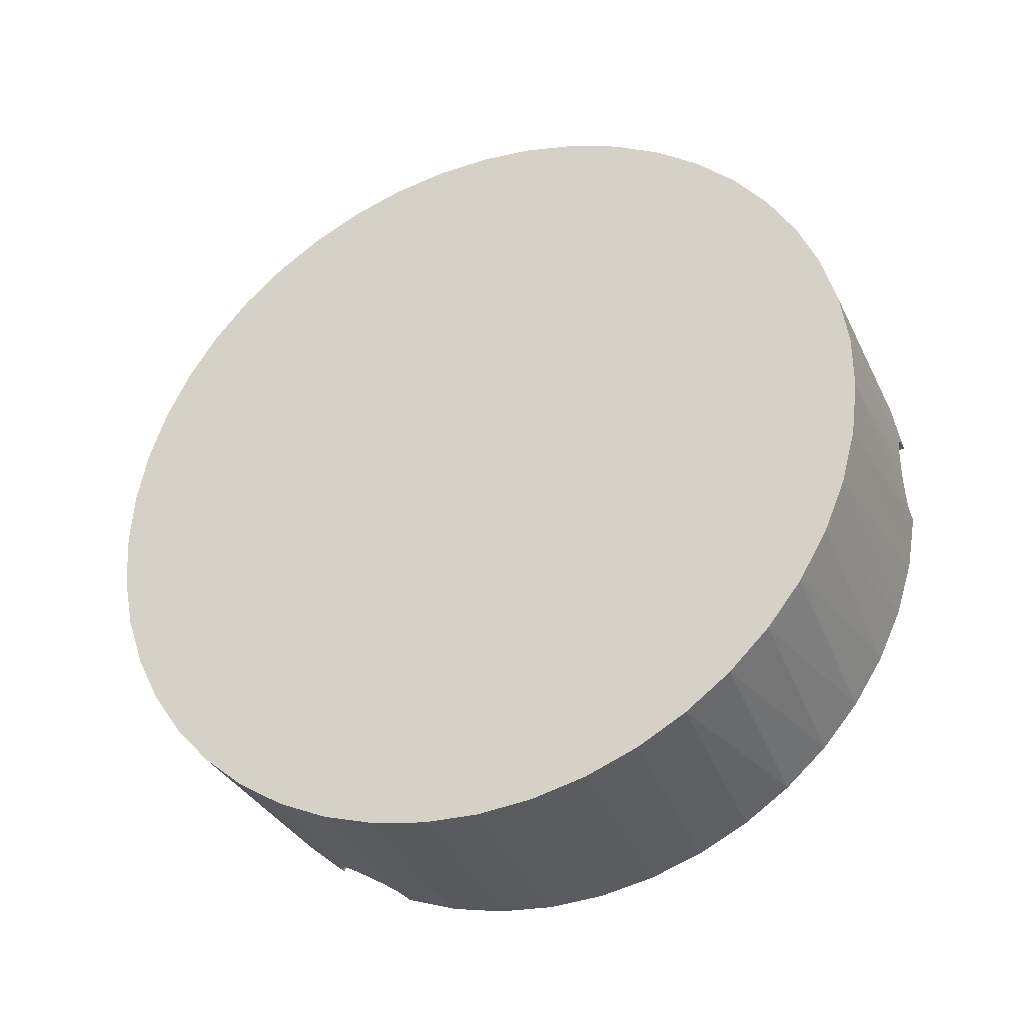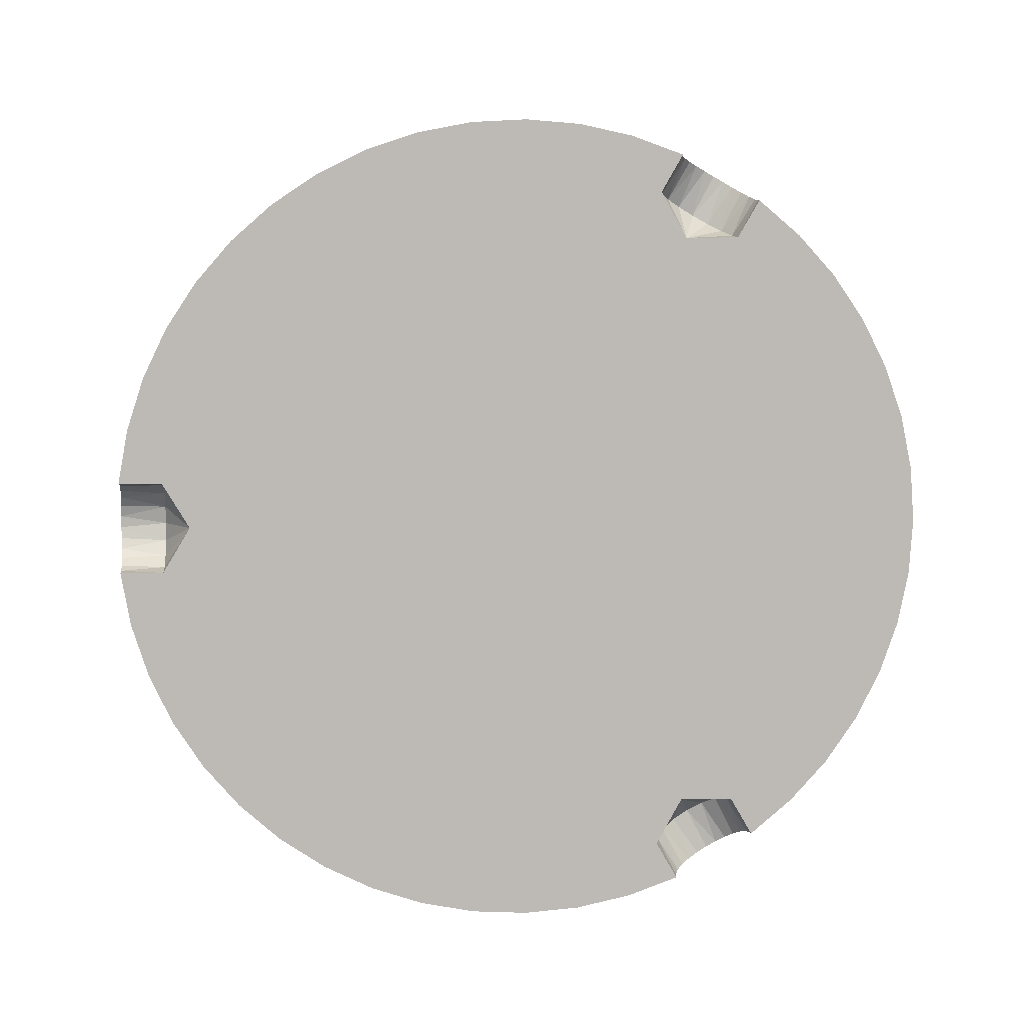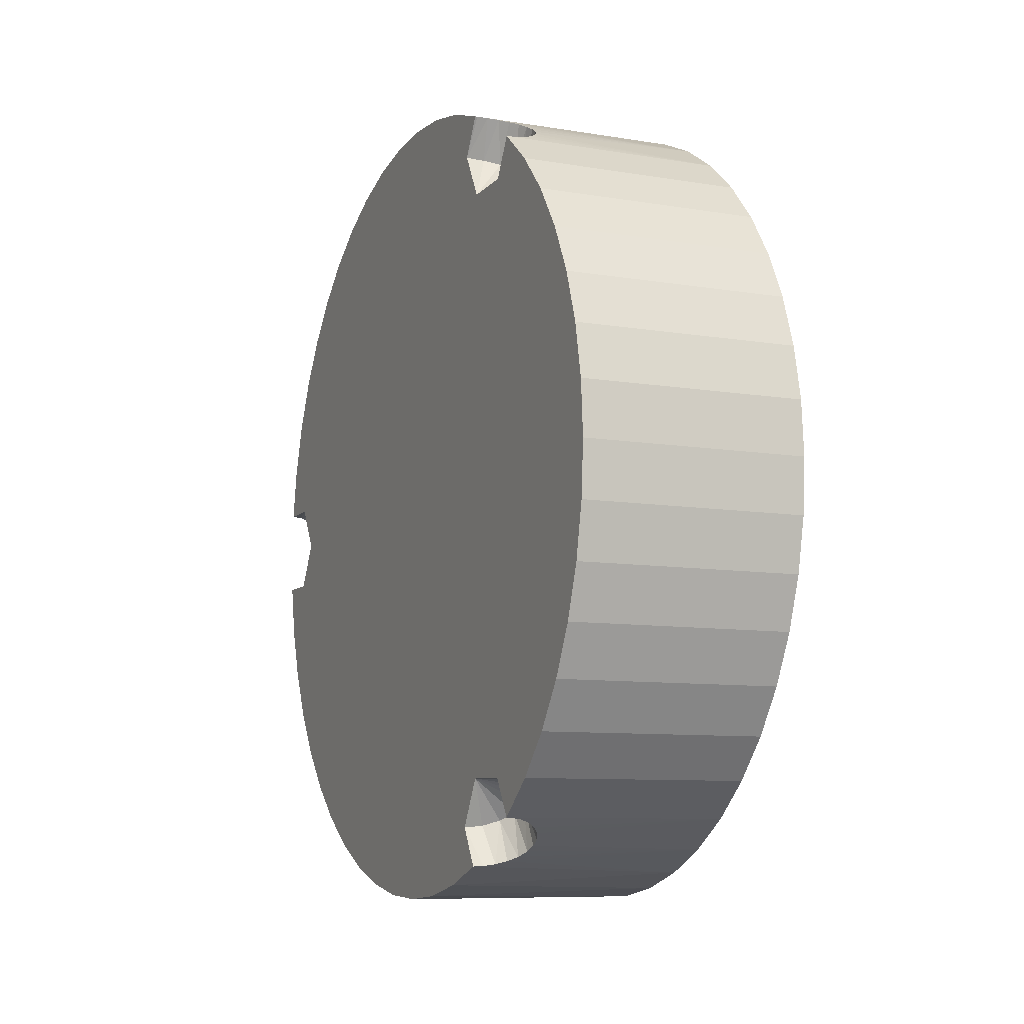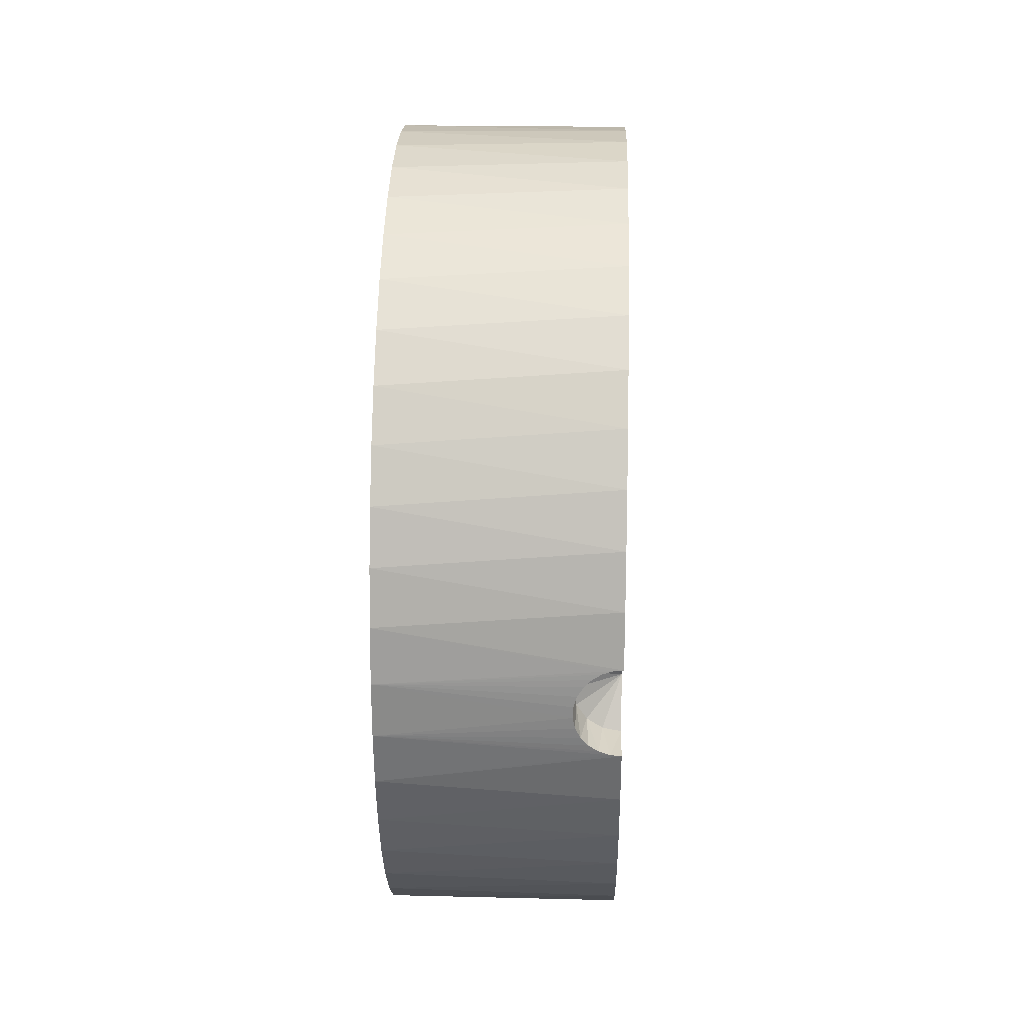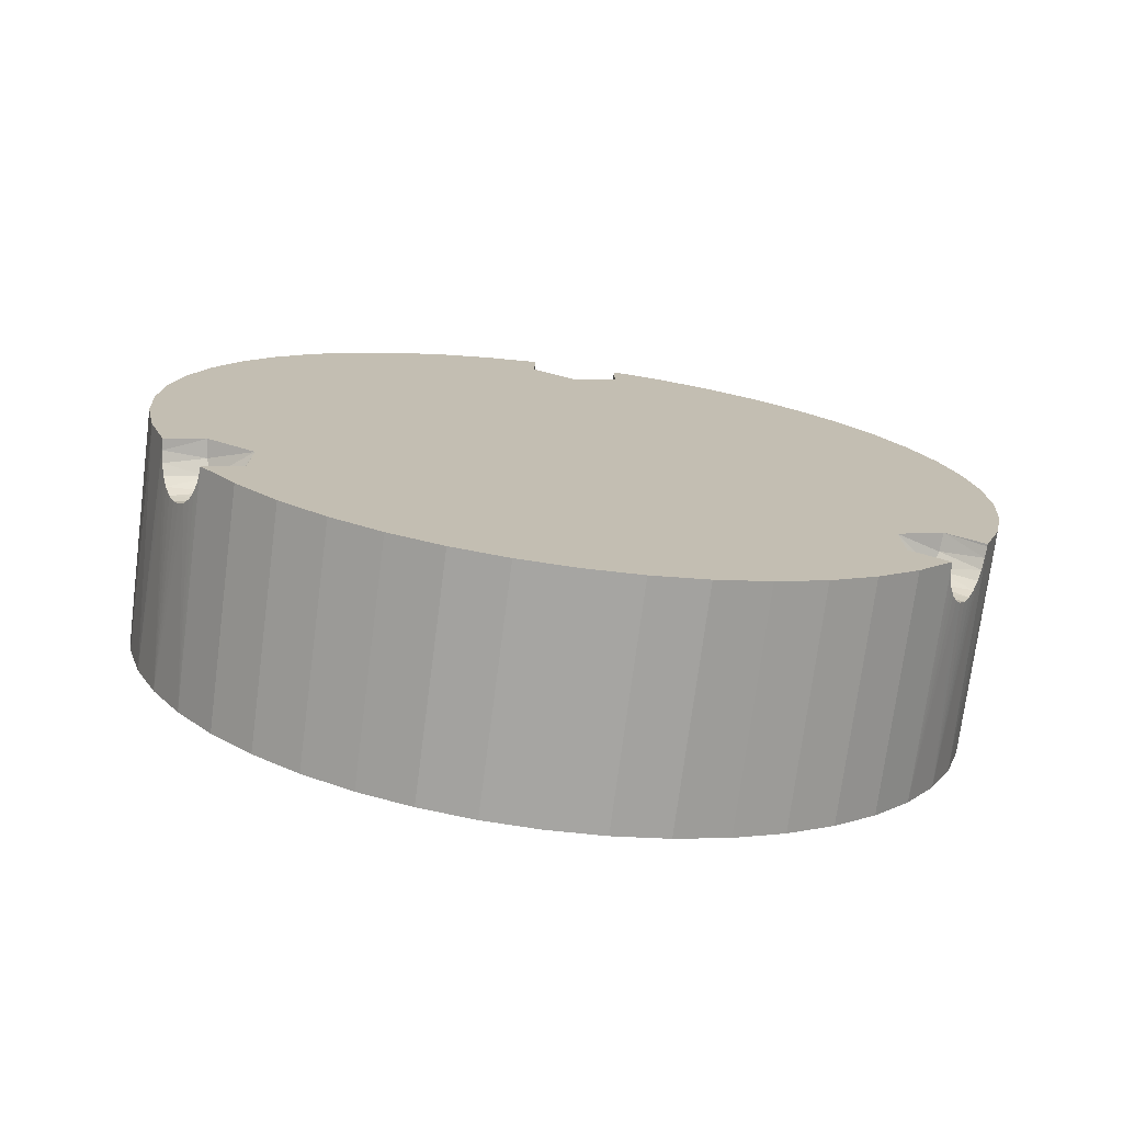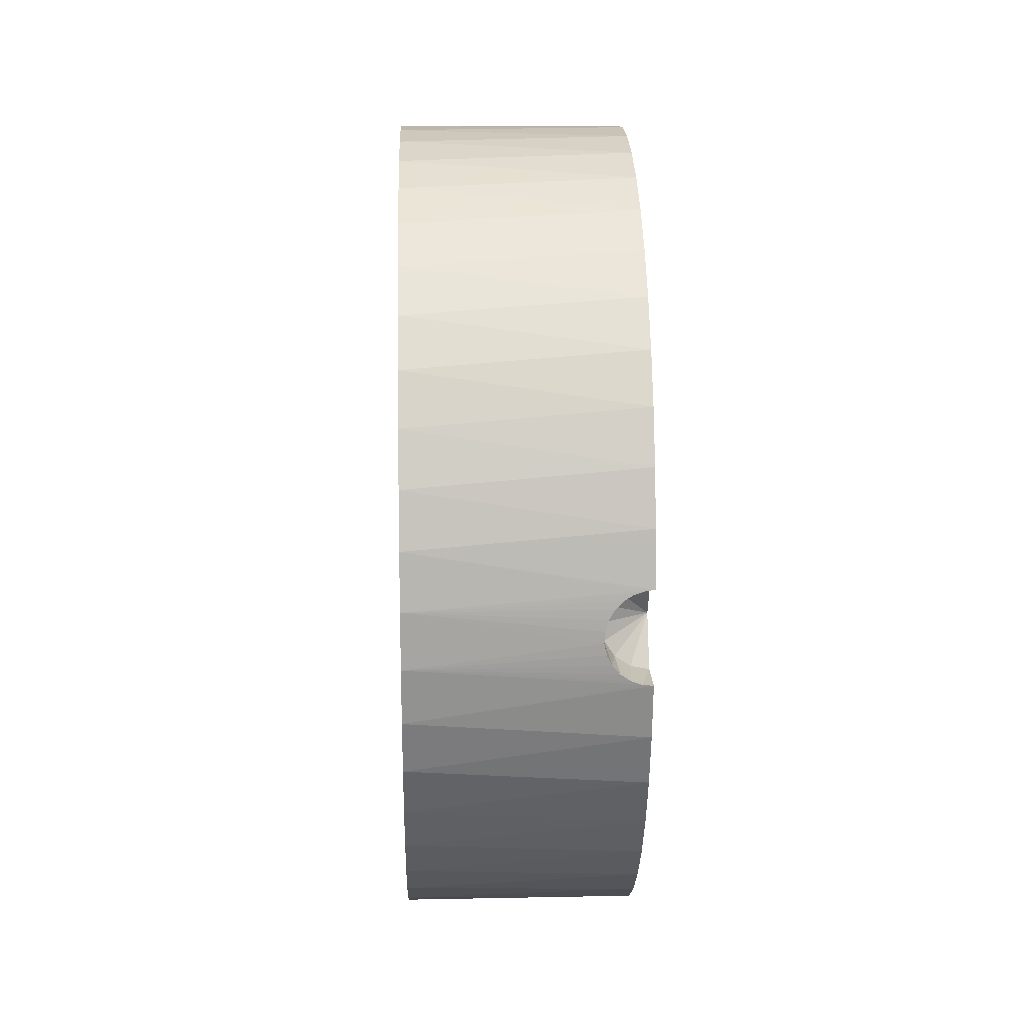
<metadata>
{"format":"obj","ext":"obj","renderer":"f3d","projection":"perspective","resolution":1024,"background":"white","views":[{"elev":-33.5,"azim":-67.1,"up":"+Y"},{"elev":6.6,"azim":85.2,"up":"+Y"},{"elev":-9.0,"azim":156.0,"up":"+Y"},{"elev":26.4,"azim":1.9,"up":"+Y"},{"elev":-73.9,"azim":82.5,"up":"+Z"},{"elev":16.3,"azim":-2.0,"up":"+Y"}]}
</metadata>
<code>
o сечение_В
v 5.772 1.155 10
v 6.25 -0 9.249
v 5.366 0.8839 10
v 5.095 0.4784 10
v 5 -0 10
v 5.095 -0.4784 10
v 5.366 -0.8839 10
v 5.772 -1.155 10
v 6.25 -1.25 10
v 6.25 1.25 10
v 5.772 -9.238 -4
v 6.25 -8.01 -4.624
v 5.366 -9.102 -4.235
v 5.095 -8.899 -4.586
v 5 -8.66 -5
v 5.095 -8.421 -5.414
v 5.366 -8.218 -5.765
v 5.772 -8.083 -6
v 6.25 -8.035 -6.083
v 6.25 -9.285 -3.917
v 5.772 8.083 -6
v 6.25 8.01 -4.624
v 5.366 8.218 -5.765
v 5.095 8.421 -5.414
v 5 8.66 -5
v 5.095 8.899 -4.586
v 5.366 9.102 -4.235
v 5.772 9.238 -4
v 6.25 9.285 -3.917
v 6.25 8.035 -6.083
v 5.999 1.225 11.18
v 5.47 0.977 11.21
v 5.266 0.7707 11.22
v 5.017 0.2069 11.25
v 5.004 -0.1054 11.25
v 5.209 -0.6922 11.23
v 5.671 -1.108 11.2
v 5.963 -1.217 11.18
v 6.25 -1.25 11.18
v 5.414 -0.9293 11.21
v 5.07 -0.4115 11.24
v 5.107 0.5058 11.24
v 5.715 1.13 11.19
v 6.25 1.25 11.18
v 5.967 -10.29 -4.538
v 5.669 -10.25 -4.639
v 5.191 -10.06 -5.04
v 5.052 -9.917 -5.313
v 5.029 -9.605 -5.857
v 5.135 -9.448 -6.107
v 5.545 -9.186 -6.495
v 6.126 -9.061 -6.668
v 6.25 -9.057 -6.673
v 5.822 -9.102 -6.612
v 5.31 -9.304 -6.324
v 5.001 -9.764 -5.588
v 5.404 -10.17 -4.809
v 6.25 -10.31 -4.508
v 6.055 9.067 -6.66
v 5.57 9.176 -6.509
v 5.138 9.445 -6.111
v 5.031 9.602 -5.862
v 5.049 9.911 -5.323
v 5.172 10.04 -5.067
v 5.611 10.24 -4.669
v 5.897 10.29 -4.555
v 6.186 10.31 -4.509
v 6.25 10.31 -4.508
v 5.364 10.15 -4.844
v 5.001 9.761 -5.593
v 5.317 9.3 -6.33
v 5.858 9.095 -6.621
v 6.158 9.06 -6.67
v 6.236 9.058 -6.673
v 6.25 9.057 -6.673
v 0 9.057 -6.673
v 6.25 8.087 -7.82
v 6.25 6.973 -8.829
v 0 8.087 -7.821
v 6.25 5.734 -9.679
v 0 6.972 -8.829
v 6.25 4.392 -10.36
v 0 5.733 -9.68
v 6.25 2.972 -10.85
v 0 4.392 -10.36
v 6.25 1.5 -11.15
v 0 2.972 -10.85
v 6.25 -0 -11.25
v 0 1.499 -11.15
v 0 0 -11.25
v 0 9.866 -5.407
v 0 10.5 -4.043
v 0 10.94 -2.608
v 6.25 10.82 -3.093
v 0 11.19 -1.126
v 6.25 11.13 -1.624
v 0 11.24 0.3759
v 6.25 11.25 -0.1257
v 0 11.09 1.871
v 6.25 11.17 1.375
v 0 10.74 3.333
v 6.25 10.88 2.851
v 0 10.2 4.736
v 6.25 10.41 4.276
v 0 9.483 6.053
v 6.25 9.743 5.625
v 0 8.591 7.263
v 6.25 8.906 6.873
v 0 7.546 8.344
v 6.25 7.91 7.999
v 0 6.367 9.275
v 6.25 6.774 8.982
v 0 5.074 10.04
v 6.25 5.516 9.805
v 0 3.69 10.63
v 6.25 4.16 10.45
v 0 2.241 11.02
v 6.25 2.729 10.91
v 0 0.7514 11.22
v -0 -0.7514 11.22
v -0 -2.241 11.02
v -0 -3.69 10.63
v 6.25 -2.729 10.91
v -0 -5.074 10.04
v 6.25 -4.16 10.45
v -0 -6.367 9.275
v 6.25 -5.516 9.805
v -0 -7.546 8.344
v 6.25 -6.774 8.982
v -0 -8.591 7.263
v 6.25 -7.91 7.999
v -0 -9.483 6.053
v 6.25 -8.906 6.873
v -0 -10.2 4.736
v 6.25 -9.743 5.625
v -0 -10.74 3.333
v 6.25 -10.41 4.276
v -0 -11.09 1.871
v 6.25 -10.88 2.851
v -0 -11.24 0.3759
v 6.25 -11.17 1.375
v -0 -11.19 -1.126
v 6.25 -11.25 -0.1257
v -0 -10.94 -2.608
v 6.25 -11.13 -1.624
v -0 -10.5 -4.043
v 6.25 -10.82 -3.093
v -0 -9.866 -5.407
v -0 -9.057 -6.673
v -0 -8.087 -7.821
v 6.25 -8.087 -7.82
v -0 -6.972 -8.829
v 6.25 -6.973 -8.829
v -0 -5.733 -9.68
v 6.25 -5.734 -9.679
v -0 -4.392 -10.36
v 6.25 -4.392 -10.36
v -0 -2.972 -10.85
v 6.25 -2.972 -10.85
v -0 -1.499 -11.15
v 6.25 -1.5 -11.15
f 2 8 9
f 2 7 8
f 2 6 7
f 2 5 6
f 2 4 5
f 2 3 4
f 2 1 3
f 2 10 1
f 12 18 19
f 12 17 18
f 12 16 17
f 12 15 16
f 12 14 15
f 12 13 14
f 12 11 13
f 12 20 11
f 22 28 29
f 22 27 28
f 22 26 27
f 22 25 26
f 22 24 25
f 22 23 24
f 22 21 23
f 22 30 21
f 31 1 10
f 32 3 1
f 33 4 3
f 34 5 4
f 35 6 5
f 36 7 6
f 37 8 7
f 38 9 8
f 38 39 9
f 8 37 38
f 7 40 37
f 7 36 40
f 6 41 36
f 6 35 41
f 5 34 35
f 4 42 34
f 4 33 42
f 3 32 33
f 1 43 32
f 1 31 43
f 10 44 31
f 45 11 20
f 46 13 11
f 47 14 13
f 48 15 14
f 49 16 15
f 50 17 16
f 51 18 17
f 52 19 18
f 52 53 19
f 18 54 52
f 18 51 54
f 17 55 51
f 17 50 55
f 16 49 50
f 15 56 49
f 15 48 56
f 14 47 48
f 13 57 47
f 13 46 57
f 11 45 46
f 20 58 45
f 59 21 30
f 60 23 21
f 61 24 23
f 62 25 24
f 63 26 25
f 64 27 26
f 65 28 27
f 66 29 28
f 67 68 29
f 29 66 67
f 28 65 66
f 27 69 65
f 27 64 69
f 26 63 64
f 25 70 63
f 25 62 70
f 24 61 62
f 23 71 61
f 23 60 71
f 21 72 60
f 21 59 72
f 30 73 59
f 30 74 73
f 30 75 74
f 74 75 76
f 75 77 76
f 77 78 79
f 78 80 81
f 80 82 83
f 82 84 85
f 84 86 87
f 86 88 89
f 88 90 89
f 89 87 86
f 87 85 84
f 85 83 82
f 83 81 80
f 81 79 78
f 79 76 77
f 76 91 61
f 91 92 69
f 92 93 94
f 93 95 96
f 95 97 98
f 97 99 100
f 99 101 102
f 101 103 104
f 103 105 106
f 105 107 108
f 107 109 110
f 109 111 112
f 111 113 114
f 113 115 116
f 115 117 118
f 117 119 31
f 119 120 35
f 120 121 38
f 121 122 123
f 122 124 125
f 124 126 127
f 126 128 129
f 128 130 131
f 130 132 133
f 132 134 135
f 134 136 137
f 136 138 139
f 138 140 141
f 140 142 143
f 142 144 145
f 144 146 147
f 146 148 57
f 148 149 50
f 149 150 151
f 150 152 153
f 152 154 155
f 154 156 157
f 156 158 159
f 158 160 161
f 160 90 88
f 88 161 160
f 161 159 158
f 159 157 156
f 157 155 154
f 155 153 152
f 153 151 150
f 151 53 149
f 53 52 149
f 52 54 149
f 54 51 149
f 51 55 149
f 55 50 149
f 50 49 148
f 49 56 148
f 56 48 148
f 48 47 148
f 47 57 148
f 57 46 146
f 46 45 146
f 45 58 146
f 58 147 146
f 147 145 144
f 145 143 142
f 143 141 140
f 141 139 138
f 139 137 136
f 137 135 134
f 135 133 132
f 133 131 130
f 131 129 128
f 129 127 126
f 127 125 124
f 125 123 122
f 123 39 121
f 39 38 121
f 38 37 120
f 37 40 120
f 40 36 120
f 36 41 120
f 41 35 120
f 35 34 119
f 34 42 119
f 42 33 119
f 33 32 119
f 32 43 119
f 43 31 119
f 31 44 117
f 44 118 117
f 118 116 115
f 116 114 113
f 114 112 111
f 112 110 109
f 110 108 107
f 108 106 105
f 106 104 103
f 104 102 101
f 102 100 99
f 100 98 97
f 98 96 95
f 96 94 93
f 94 68 92
f 68 67 92
f 67 66 92
f 66 65 92
f 65 69 92
f 69 64 91
f 64 63 91
f 63 70 91
f 70 62 91
f 62 61 91
f 61 71 76
f 71 60 76
f 60 72 76
f 72 59 76
f 59 73 76
f 73 74 76
f 161 88 159
f 88 86 159
f 159 86 157
f 86 84 157
f 157 84 155
f 84 82 155
f 155 82 153
f 82 80 153
f 153 80 151
f 80 78 151
f 151 78 53
f 78 77 53
f 53 77 19
f 77 75 19
f 19 75 12
f 75 30 12
f 12 30 20
f 30 22 20
f 22 29 20
f 68 94 29
f 29 94 20
f 94 96 20
f 96 98 20
f 98 100 20
f 100 102 20
f 102 104 20
f 104 106 20
f 106 108 20
f 20 108 58
f 108 110 58
f 58 110 147
f 110 112 147
f 147 112 145
f 112 114 145
f 145 114 143
f 114 116 143
f 143 116 141
f 116 118 141
f 141 2 139
f 2 9 139
f 139 9 137
f 9 39 137
f 137 39 135
f 39 123 135
f 135 123 133
f 123 125 133
f 133 125 131
f 125 127 131
f 131 127 129
f 2 141 10
f 141 118 10
f 10 118 44
f 89 90 87
f 90 160 87
f 87 160 85
f 160 158 85
f 85 158 83
f 158 156 83
f 83 156 81
f 156 154 81
f 81 154 79
f 154 152 79
f 79 152 76
f 152 150 76
f 76 150 91
f 150 149 91
f 91 149 92
f 149 148 92
f 92 148 93
f 148 146 93
f 93 146 95
f 146 144 95
f 95 144 97
f 144 142 97
f 97 142 99
f 142 140 99
f 99 140 101
f 140 138 101
f 101 138 103
f 138 136 103
f 103 136 105
f 136 134 105
f 105 134 107
f 134 132 107
f 107 132 109
f 132 130 109
f 109 130 111
f 130 128 111
f 111 128 113
f 128 126 113
f 113 126 115
f 126 124 115
f 115 124 117
f 124 122 117
f 117 122 119
f 122 121 119
f 119 121 120

</code>
